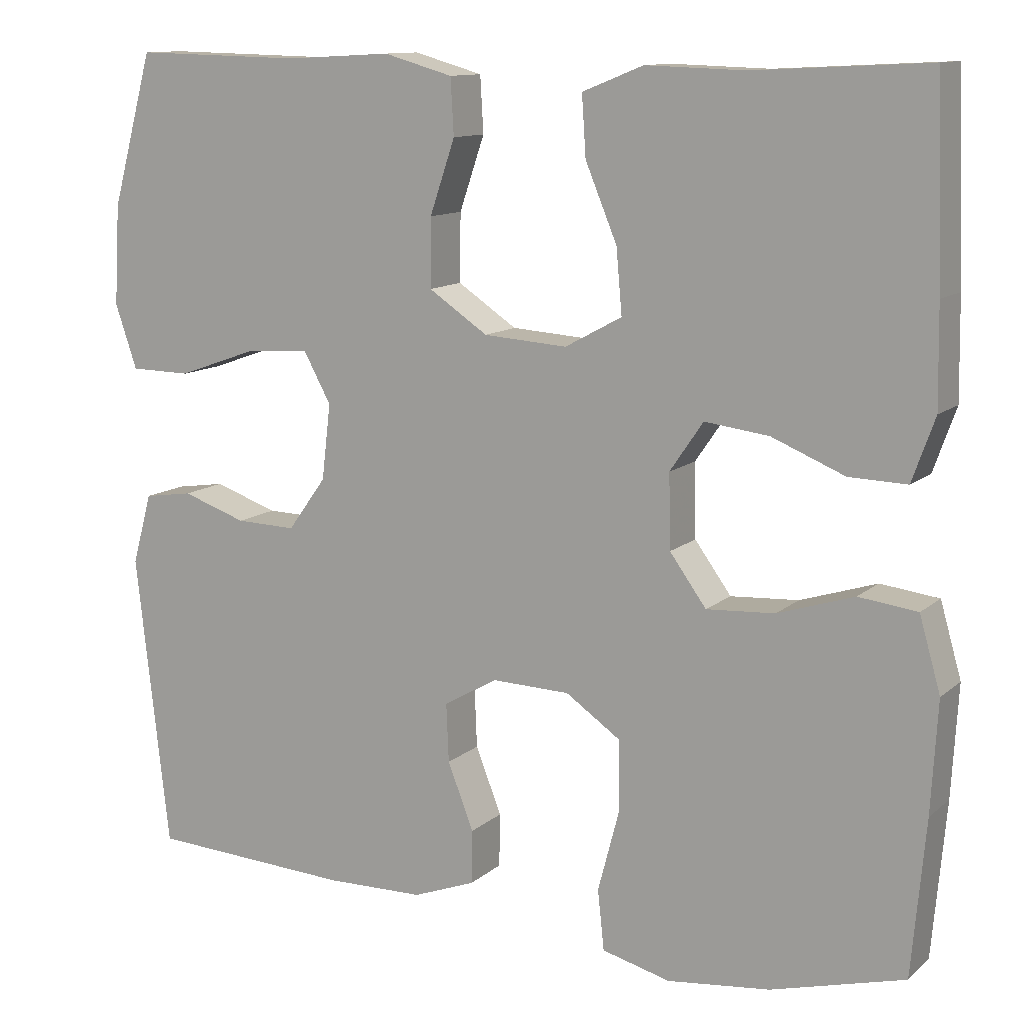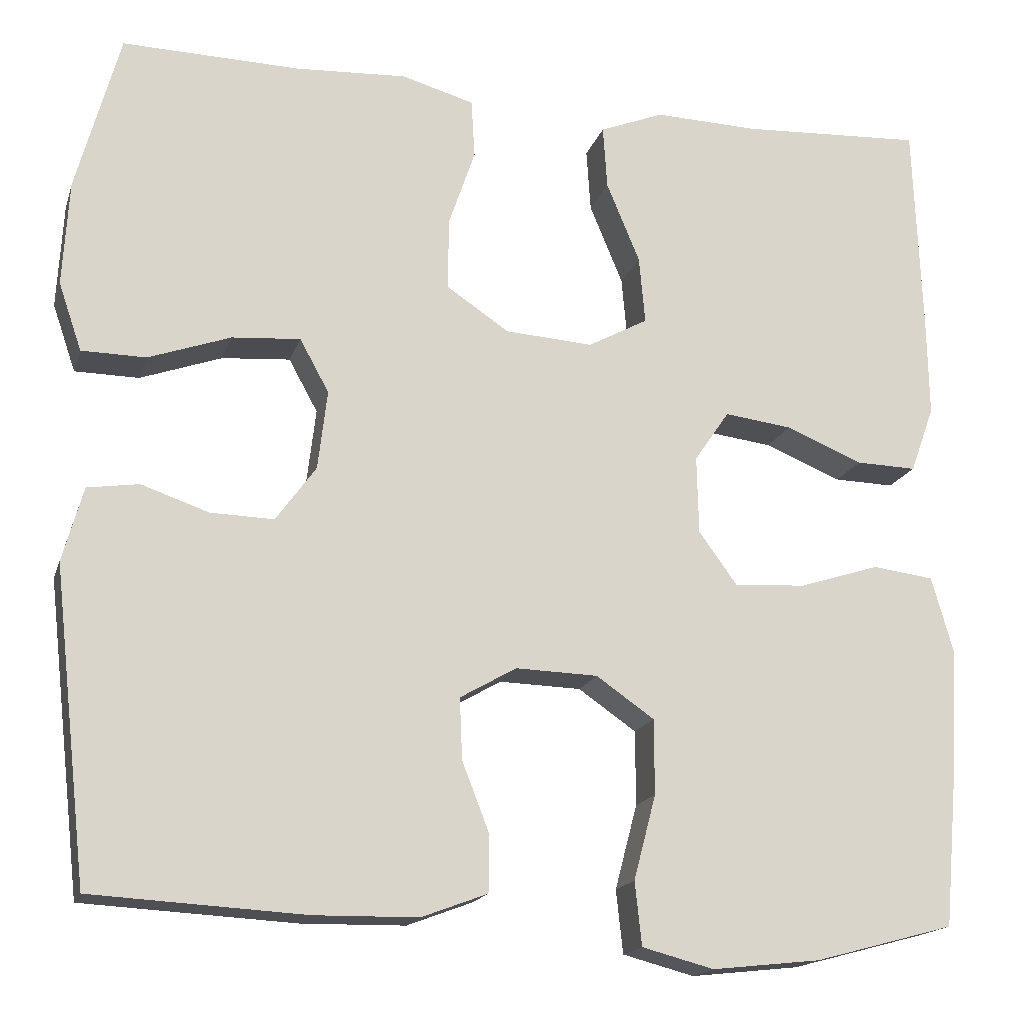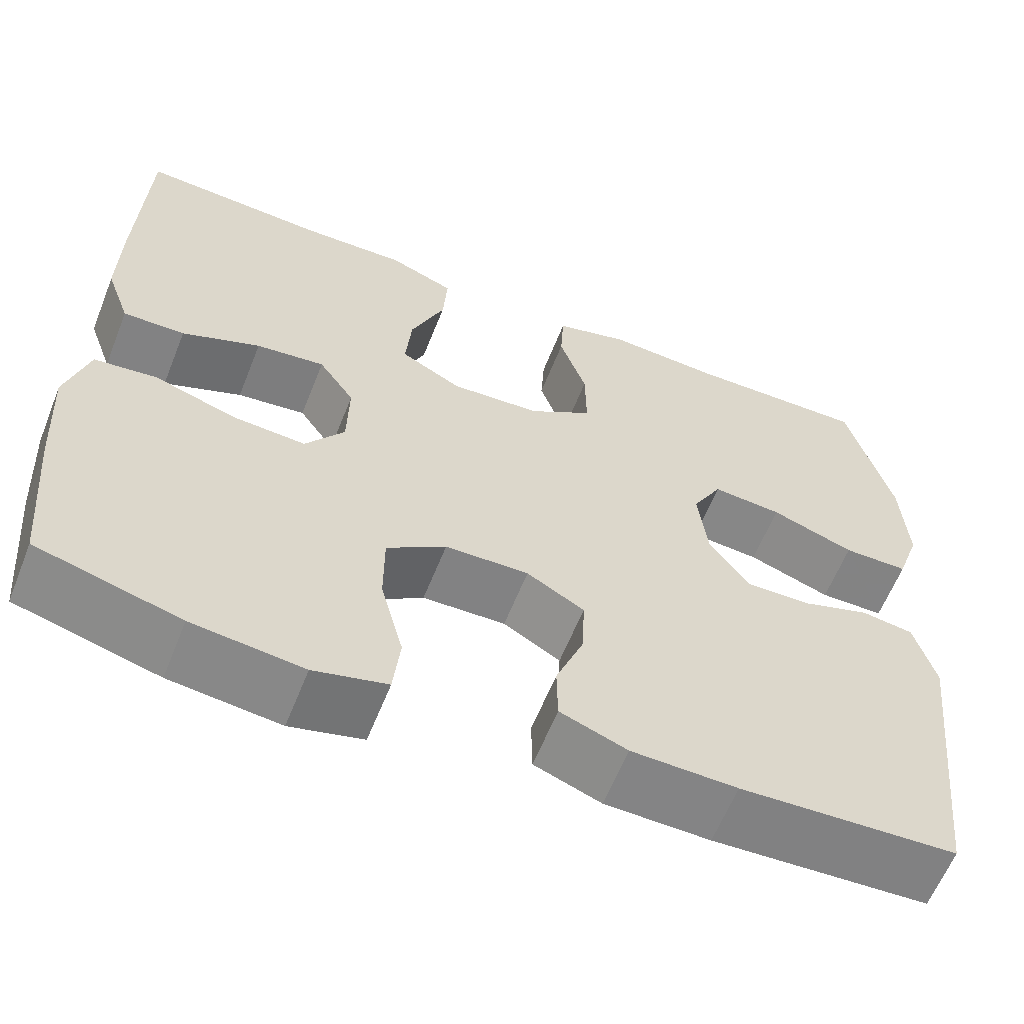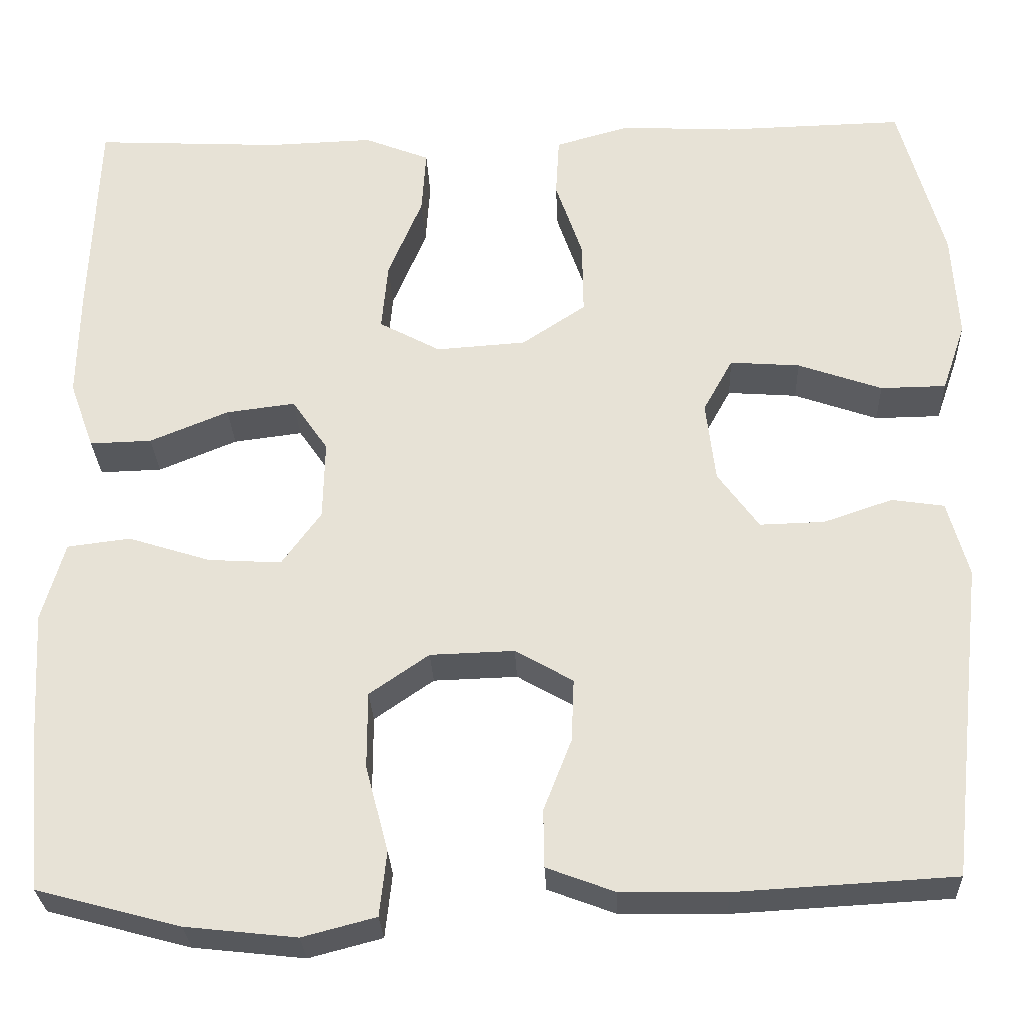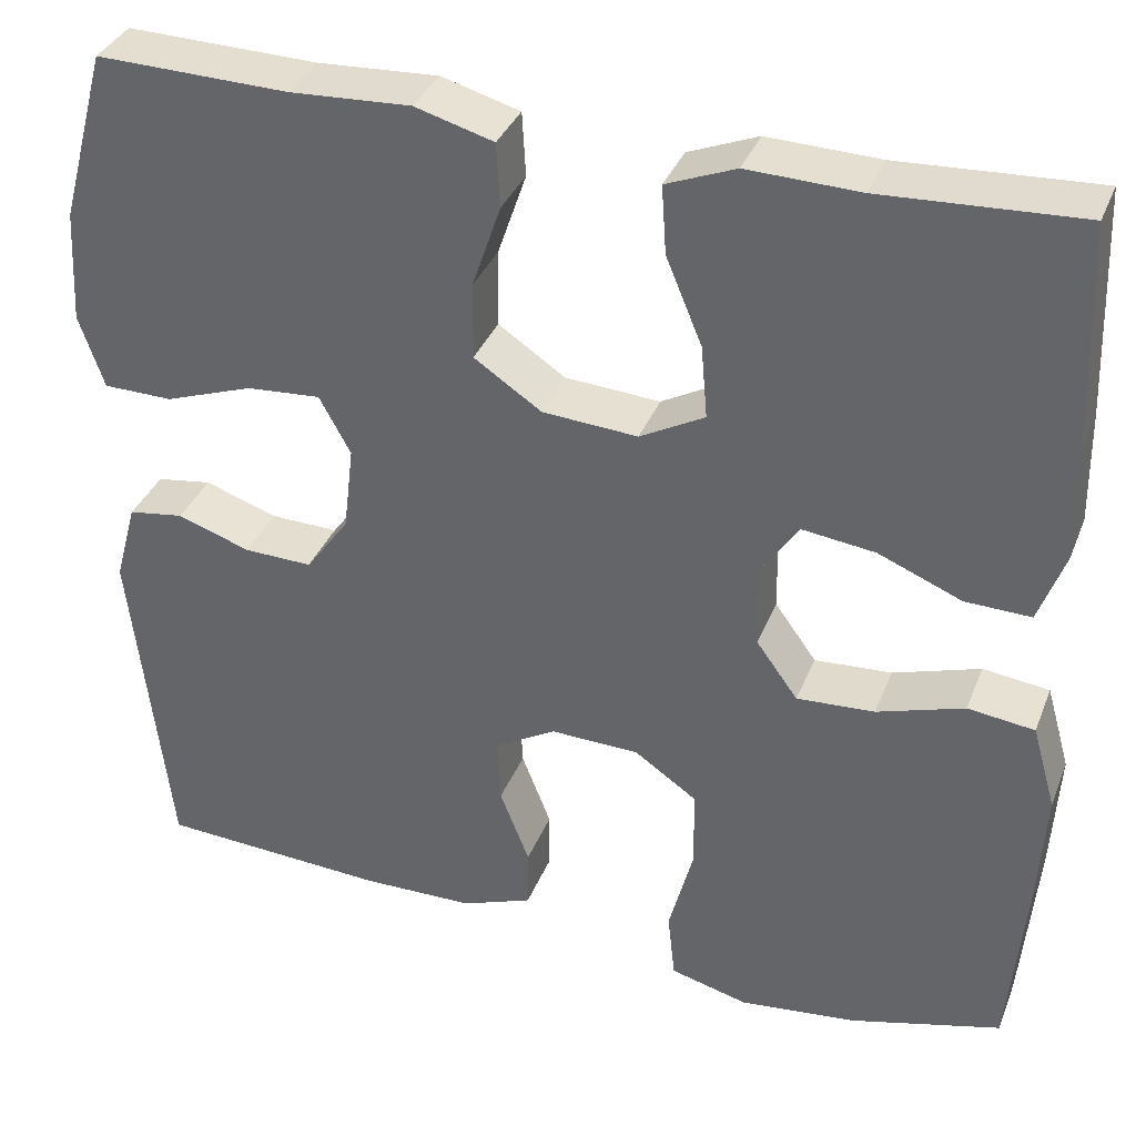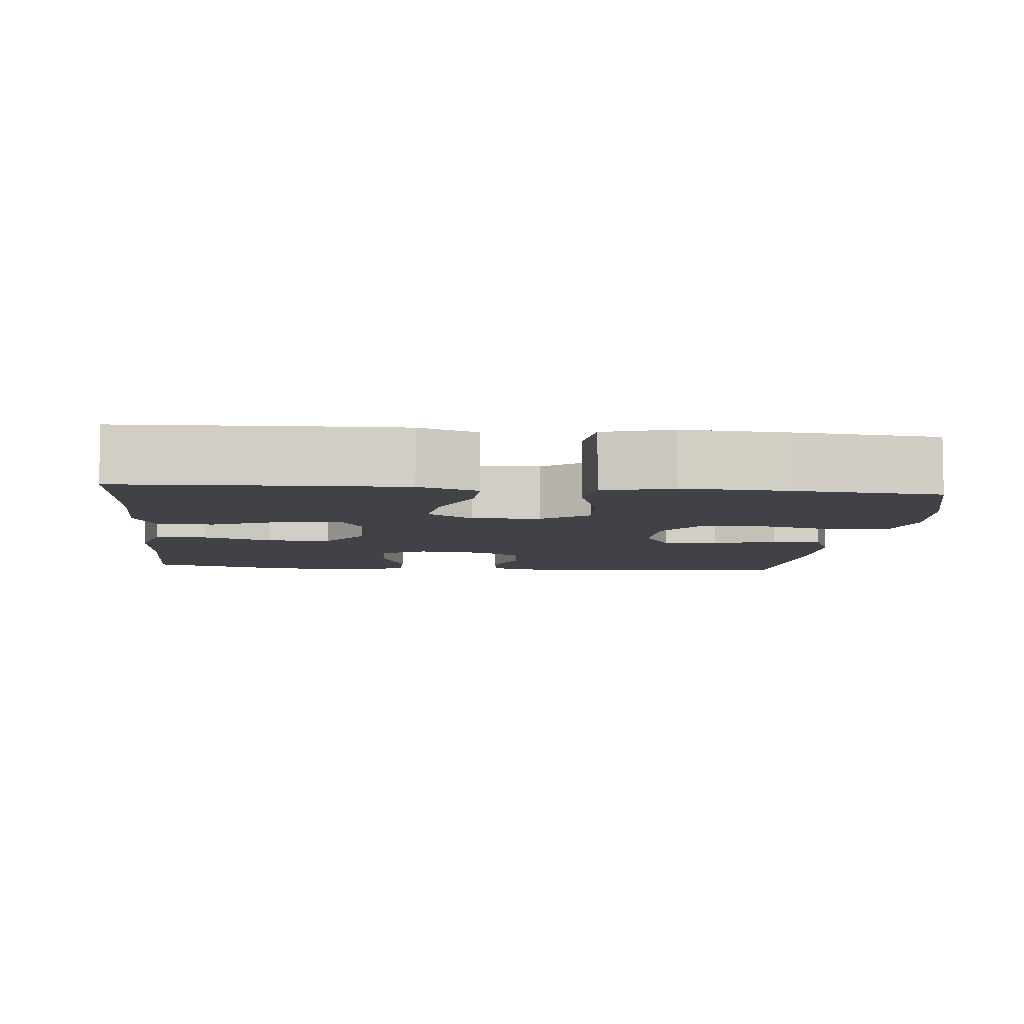
<metadata>
{"format":"obj","ext":"obj","renderer":"f3d","projection":"perspective","resolution":1024,"background":"white","views":[{"elev":11.7,"azim":28.2,"up":"+Z"},{"elev":-17.0,"azim":-15.2,"up":"+Z"},{"elev":-61.3,"azim":158.3,"up":"+Z"},{"elev":-28.4,"azim":-177.6,"up":"+Z"},{"elev":35.5,"azim":19.9,"up":"+Z"},{"elev":-6.8,"azim":84.6,"up":"+Y"}]}
</metadata>
<code>
v 0.5 0.07 0.5
v 0.509 0.07 0.257
v 0.511 0.07 0.135
v 0.483 0.07 0.057
v 0.412 0.07 0.059
v 0.322 0.07 0.096
v 0.243 0.07 0.106
v 0.202 0.07 0.046
v 0.204 0.07 -0.045
v 0.249 0.07 -0.107
v 0.333 0.07 -0.102
v 0.427 0.07 -0.072
v 0.499 0.07 -0.081
v 0.525 0.07 -0.172
v 0.517 0.07 -0.309
v 0.5 0.07 -0.5
v 0.336 0.07 -0.544
v 0.209 0.07 -0.558
v 0.125 0.07 -0.536
v 0.117 0.07 -0.462
v 0.143 0.07 -0.363
v 0.143 0.07 -0.275
v 0.075 0.07 -0.228
v -0.021 0.07 -0.225
v -0.087 0.07 -0.263
v -0.084 0.07 -0.335
v -0.052 0.07 -0.417
v -0.053 0.07 -0.483
v -0.13 0.07 -0.512
v -0.251 0.07 -0.514
v -0.5 0.07 -0.5
v -0.541 0.07 -0.137
v -0.517 0.07 -0.05
v -0.457 0.07 -0.041
v -0.378 0.07 -0.068
v -0.304 0.07 -0.07
v -0.257 0.07 -0.005
v -0.246 0.07 0.088
v -0.28 0.07 0.15
v -0.36 0.07 0.144
v -0.456 0.07 0.11
v -0.531 0.07 0.111
v -0.558 0.07 0.19
v -0.551 0.07 0.313
v -0.5 0.07 0.5
v -0.292 0.07 0.495
v -0.162 0.07 0.502
v -0.077 0.07 0.478
v -0.073 0.07 0.409
v -0.104 0.07 0.318
v -0.105 0.07 0.234
v -0.032 0.07 0.185
v 0.071 0.07 0.178
v 0.141 0.07 0.216
v 0.134 0.07 0.295
v 0.095 0.07 0.389
v 0.09 0.07 0.463
v 0.165 0.07 0.493
v 0.286 0.07 0.489
v 0.5 0 0.5
v 0.509 0 0.257
v 0.511 0 0.135
v 0.483 0 0.057
v 0.412 0 0.059
v 0.322 0 0.096
v 0.243 0 0.106
v 0.202 0 0.046
v 0.204 0 -0.045
v 0.249 0 -0.107
v 0.333 0 -0.102
v 0.427 0 -0.072
v 0.499 0 -0.081
v 0.525 0 -0.172
v 0.517 0 -0.309
v 0.5 0 -0.5
v 0.336 0 -0.544
v 0.209 0 -0.558
v 0.125 0 -0.536
v 0.117 0 -0.462
v 0.143 0 -0.363
v 0.143 0 -0.275
v 0.075 0 -0.228
v -0.021 0 -0.225
v -0.087 0 -0.263
v -0.084 0 -0.335
v -0.052 0 -0.417
v -0.053 0 -0.483
v -0.13 0 -0.512
v -0.251 0 -0.514
v -0.5 0 -0.5
v -0.541 0 -0.137
v -0.517 0 -0.05
v -0.457 0 -0.041
v -0.378 0 -0.068
v -0.304 0 -0.07
v -0.257 0 -0.005
v -0.246 0 0.088
v -0.28 0 0.15
v -0.36 0 0.144
v -0.456 0 0.11
v -0.531 0 0.111
v -0.558 0 0.19
v -0.551 0 0.313
v -0.5 0 0.5
v -0.292 0 0.495
v -0.162 0 0.502
v -0.077 0 0.478
v -0.073 0 0.409
v -0.104 0 0.318
v -0.105 0 0.234
v -0.032 0 0.185
v 0.071 0 0.178
v 0.141 0 0.216
v 0.134 0 0.295
v 0.095 0 0.389
v 0.09 0 0.463
v 0.165 0 0.493
v 0.286 0 0.489
f 57 58 59
f 56 57 59
f 55 56 59
f 4 5 6
f 3 4 6
f 2 3 6
f 1 2 6
f 59 1 6
f 55 59 6
f 54 55 6
f 53 54 6 7
f 52 53 7 8
f 48 49 50
f 47 48 50
f 46 47 50
f 45 46 50
f 44 45 50
f 43 44 50
f 42 43 50
f 41 42 50
f 40 41 50
f 39 40 50 51
f 38 39 51 52
f 33 34 35
f 32 33 35
f 31 32 35
f 30 31 35
f 29 30 35
f 28 29 35
f 27 28 35
f 26 27 35
f 25 26 35 36
f 24 25 36 37
f 19 20 21
f 18 19 21
f 17 18 21
f 16 17 21
f 15 16 21
f 14 15 21
f 13 14 21
f 12 13 21
f 11 12 21
f 10 11 21 22
f 9 10 22 23
f 37 38 52
f 24 37 52
f 23 24 52
f 9 23 52
f 8 9 52
f 118 117 116
f 118 116 115
f 118 115 114
f 65 64 63
f 65 63 62
f 65 62 61
f 65 61 60
f 65 60 118
f 65 118 114
f 65 114 113
f 66 65 113 112
f 67 66 112 111
f 109 108 107
f 109 107 106
f 109 106 105
f 109 105 104
f 109 104 103
f 109 103 102
f 109 102 101
f 109 101 100
f 109 100 99
f 110 109 99 98
f 111 110 98 97
f 94 93 92
f 94 92 91
f 94 91 90
f 94 90 89
f 94 89 88
f 94 88 87
f 94 87 86
f 94 86 85
f 95 94 85 84
f 96 95 84 83
f 80 79 78
f 80 78 77
f 80 77 76
f 80 76 75
f 80 75 74
f 80 74 73
f 80 73 72
f 80 72 71
f 80 71 70
f 81 80 70 69
f 82 81 69 68
f 111 97 96
f 111 96 83
f 111 83 82
f 111 82 68
f 111 68 67
f 1 60 61 2
f 2 61 62 3
f 3 62 63 4
f 4 63 64 5
f 5 64 65 6
f 6 65 66 7
f 7 66 67 8
f 8 67 68 9
f 9 68 69 10
f 10 69 70 11
f 11 70 71 12
f 12 71 72 13
f 13 72 73 14
f 14 73 74 15
f 15 74 75 16
f 16 75 76 17
f 17 76 77 18
f 18 77 78 19
f 19 78 79 20
f 20 79 80 21
f 21 80 81 22
f 22 81 82 23
f 23 82 83 24
f 24 83 84 25
f 25 84 85 26
f 26 85 86 27
f 27 86 87 28
f 28 87 88 29
f 29 88 89 30
f 30 89 90 31
f 31 90 91 32
f 32 91 92 33
f 33 92 93 34
f 34 93 94 35
f 35 94 95 36
f 36 95 96 37
f 37 96 97 38
f 38 97 98 39
f 39 98 99 40
f 40 99 100 41
f 41 100 101 42
f 42 101 102 43
f 43 102 103 44
f 44 103 104 45
f 45 104 105 46
f 46 105 106 47
f 47 106 107 48
f 48 107 108 49
f 49 108 109 50
f 50 109 110 51
f 51 110 111 52
f 52 111 112 53
f 53 112 113 54
f 54 113 114 55
f 55 114 115 56
f 56 115 116 57
f 57 116 117 58
f 58 117 118 59
f 59 118 60 1

</code>
